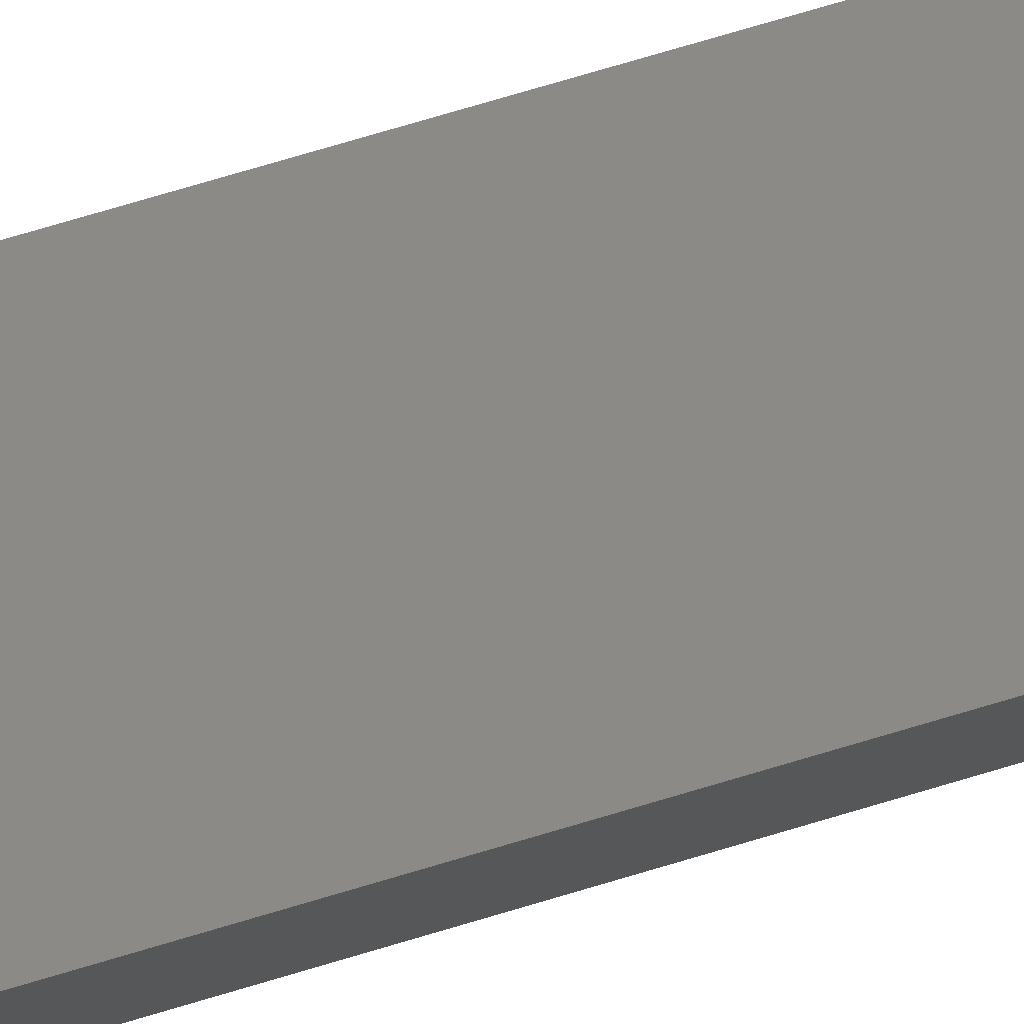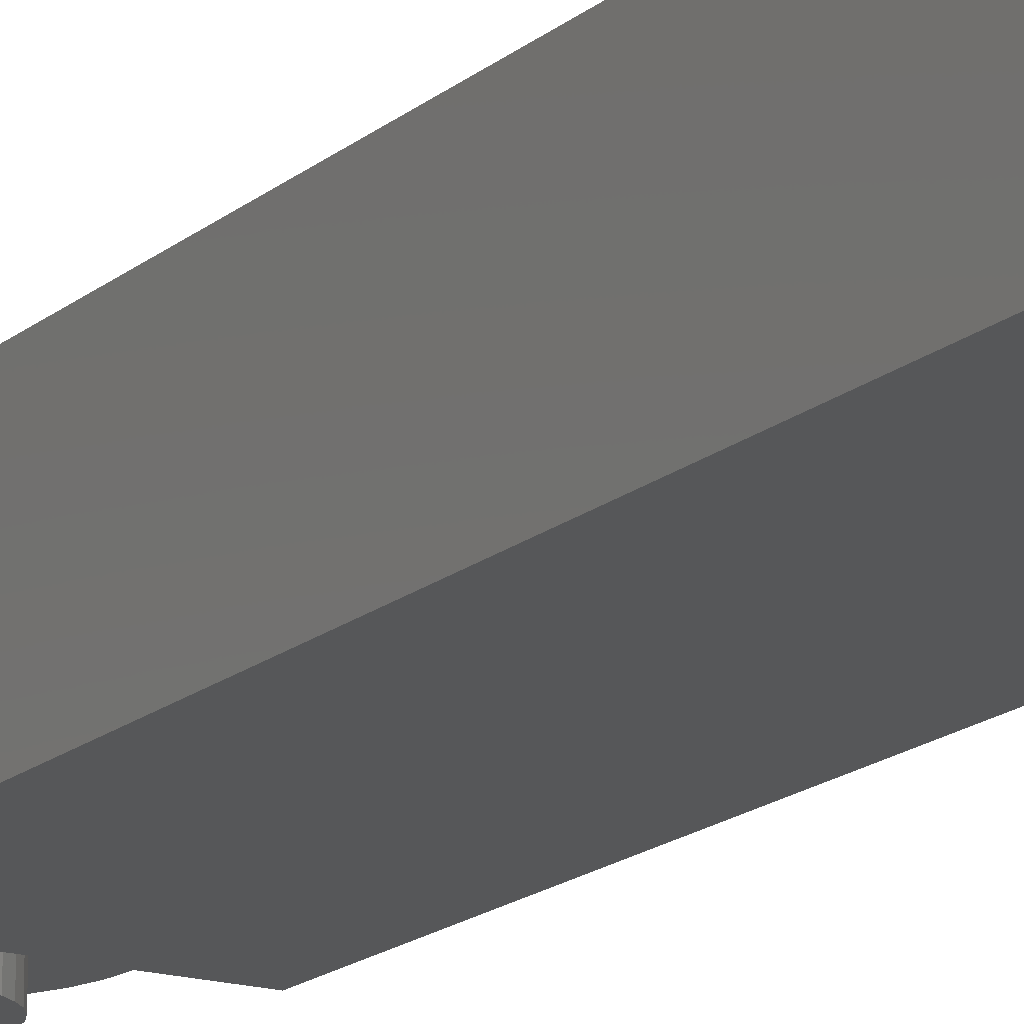
<metadata>
{"format":"stl","ext":"stl","renderer":"f3d","projection":"perspective","resolution":1024,"background":"white","views":[{"elev":79.0,"azim":-106.3,"up":"+Z"},{"elev":-16.9,"azim":-31.8,"up":"+Z"}]}
</metadata>
<code>
# stl→obj: 376 verts, 748 faces
v -74.77 710 223.6
v -39.39 703.1 223.6
v -74.77 635 223.6
v -37.59 696.3 223.6
v -34.64 690 223.6
v -30.64 684.3 223.6
v -25.71 679.4 223.6
v -20 675.4 223.6
v 25.71 679.4 223.6
v 30.64 684.3 223.6
v 74.77 635 223.6
v -13.68 672.4 223.6
v -6.946 670.6 223.6
v 0 670 223.6
v 6.946 670.6 223.6
v 13.68 672.4 223.6
v 20 675.4 223.6
v 34.64 690 223.6
v 37.59 696.3 223.6
v 74.77 710 223.6
v 39.39 703.1 223.6
v 40 710 223.6
v 73.63 723 223.6
v 39.39 716.9 223.6
v 70.26 735.6 223.6
v 37.59 723.7 223.6
v 64.75 747.4 223.6
v 34.64 730 223.6
v 57.28 758.1 223.6
v 30.64 735.7 223.6
v 48.06 767.3 223.6
v 25.71 740.6 223.6
v 37.38 774.8 223.6
v 20 744.6 223.6
v 25.57 780.3 223.6
v 13.68 747.6 223.6
v 12.98 783.6 223.6
v 6.946 749.4 223.6
v 3.886e-13 784.8 223.6
v 0 750 223.6
v -12.98 783.6 223.6
v -6.946 749.4 223.6
v -25.57 780.3 223.6
v -13.68 747.6 223.6
v -37.38 774.8 223.6
v -20 744.6 223.6
v -48.06 767.3 223.6
v -25.71 740.6 223.6
v -57.28 758.1 223.6
v -30.64 735.7 223.6
v -64.75 747.4 223.6
v -34.64 730 223.6
v -70.26 735.6 223.6
v -37.59 723.7 223.6
v -73.63 723 223.6
v -39.39 716.9 223.6
v -40 710 223.6
v 74.77 635 283.6
v 74.77 710 283.6
v 39.39 703.1 283.6
v 37.59 696.3 283.6
v 34.64 690 283.6
v 30.64 684.3 283.6
v 25.71 679.4 283.6
v 20 675.4 283.6
v 13.68 672.4 283.6
v -13.68 672.4 283.6
v -20 675.4 283.6
v -74.77 635 283.6
v -25.71 679.4 283.6
v -30.64 684.3 283.6
v 6.946 670.6 283.6
v 0 670 283.6
v -6.946 670.6 283.6
v -34.64 690 283.6
v -37.59 696.3 283.6
v -74.77 710 283.6
v -39.39 703.1 283.6
v -40 710 283.6
v -73.63 723 283.6
v -39.39 716.9 283.6
v -70.26 735.6 283.6
v -37.59 723.7 283.6
v -64.75 747.4 283.6
v -34.64 730 283.6
v -57.28 758.1 283.6
v -30.64 735.7 283.6
v -48.06 767.3 283.6
v -25.71 740.6 283.6
v -37.38 774.8 283.6
v -20 744.6 283.6
v -25.57 780.3 283.6
v -13.68 747.6 283.6
v -12.98 783.6 283.6
v -6.946 749.4 283.6
v 3.886e-13 784.8 283.6
v 0 750 283.6
v 12.98 783.6 283.6
v 6.946 749.4 283.6
v 25.57 780.3 283.6
v 13.68 747.6 283.6
v 37.38 774.8 283.6
v 20 744.6 283.6
v 48.06 767.3 283.6
v 25.71 740.6 283.6
v 57.28 758.1 283.6
v 30.64 735.7 283.6
v 64.75 747.4 283.6
v 34.64 730 283.6
v 70.26 735.6 283.6
v 37.59 723.7 283.6
v 73.63 723 283.6
v 39.39 716.9 283.6
v 40 710 283.6
v 37.59 123.7 303.6
v 74.77 110 303.6
v 34.64 130 303.6
v 74.77 635 303.6
v 30.64 135.7 303.6
v 13.68 147.6 303.6
v 20 144.6 303.6
v 25.71 140.6 303.6
v -30.64 135.7 303.6
v -25.71 140.6 303.6
v -74.77 635 303.6
v -20 144.6 303.6
v -13.68 147.6 303.6
v -6.946 149.4 303.6
v 0 150 303.6
v 6.946 149.4 303.6
v -40 110 303.6
v -74.77 110 303.6
v -39.39 103.1 303.6
v -73.63 97.02 303.6
v -37.59 96.32 303.6
v -70.26 84.43 303.6
v -34.64 90 303.6
v -64.75 72.62 303.6
v -30.64 84.29 303.6
v -57.28 61.94 303.6
v -25.71 79.36 303.6
v -48.06 52.72 303.6
v -20 75.36 303.6
v -37.38 45.25 303.6
v -13.68 72.41 303.6
v -25.57 39.74 303.6
v -6.946 70.61 303.6
v -12.98 36.37 303.6
v 0 70 303.6
v 0 35.23 303.6
v 6.946 70.61 303.6
v 12.98 36.37 303.6
v 13.68 72.41 303.6
v 25.57 39.74 303.6
v 20 75.36 303.6
v 37.38 45.25 303.6
v 25.71 79.36 303.6
v 48.06 52.72 303.6
v 30.64 84.29 303.6
v 57.28 61.94 303.6
v 34.64 90 303.6
v 64.75 72.62 303.6
v 37.59 96.32 303.6
v 70.26 84.43 303.6
v 39.39 103.1 303.6
v 73.63 97.02 303.6
v 40 110 303.6
v 39.39 116.9 303.6
v -39.39 116.9 303.6
v -37.59 123.7 303.6
v -34.64 130 303.6
v -37.59 123.7 203.6
v -74.77 110 203.6
v -34.64 130 203.6
v -74.77 635 203.6
v -30.64 135.7 203.6
v -6.946 149.4 203.6
v -13.68 147.6 203.6
v -20 144.6 203.6
v -25.71 140.6 203.6
v 30.64 135.7 203.6
v 25.71 140.6 203.6
v 74.77 635 203.6
v 20 144.6 203.6
v 40 110 203.6
v 74.77 110 203.6
v 39.39 103.1 203.6
v 73.63 97.02 203.6
v 37.59 96.32 203.6
v 70.26 84.43 203.6
v 34.64 90 203.6
v 64.75 72.62 203.6
v 30.64 84.29 203.6
v 57.28 61.94 203.6
v 25.71 79.36 203.6
v 48.06 52.72 203.6
v 20 75.36 203.6
v 37.38 45.25 203.6
v 13.68 72.41 203.6
v 25.57 39.74 203.6
v 6.946 70.61 203.6
v 12.98 36.37 203.6
v 0 70 203.6
v 0 35.23 203.6
v -6.946 70.61 203.6
v -12.98 36.37 203.6
v -13.68 72.41 203.6
v -25.57 39.74 203.6
v -20 75.36 203.6
v -37.38 45.25 203.6
v -25.71 79.36 203.6
v -48.06 52.72 203.6
v -30.64 84.29 203.6
v -57.28 61.94 203.6
v -34.64 90 203.6
v -64.75 72.62 203.6
v -37.59 96.32 203.6
v -70.26 84.43 203.6
v -39.39 103.1 203.6
v -73.63 97.02 203.6
v -40 110 203.6
v -39.39 116.9 203.6
v 39.39 116.9 203.6
v 37.59 123.7 203.6
v 34.64 130 203.6
v 13.68 147.6 203.6
v 6.946 149.4 203.6
v 0 150 203.6
v 39.39 116.9 183.6
v 37.59 123.7 183.6
v 34.64 130 183.6
v 30.64 135.7 183.6
v 25.71 140.6 183.6
v 20 144.6 183.6
v 13.68 147.6 183.6
v 6.946 149.4 183.6
v 0 150 183.6
v -6.946 149.4 183.6
v -13.68 147.6 183.6
v -20 144.6 183.6
v -25.71 140.6 183.6
v -30.64 135.7 183.6
v -34.64 130 183.6
v -37.59 123.7 183.6
v -39.39 116.9 183.6
v -40 110 183.6
v -39.39 103.1 183.6
v -37.59 96.32 183.6
v -34.64 90 183.6
v -30.64 84.29 183.6
v -25.71 79.36 183.6
v -20 75.36 183.6
v -13.68 72.41 183.6
v -6.946 70.61 183.6
v 0 70 183.6
v 6.946 70.61 183.6
v 13.68 72.41 183.6
v 20 75.36 183.6
v 25.71 79.36 183.6
v 30.64 84.29 183.6
v 34.64 90 183.6
v 37.59 96.32 183.6
v 39.39 103.1 183.6
v 40 110 183.6
v 0 110 183.6
v -39.39 116.9 323.6
v -37.59 123.7 323.6
v -34.64 130 323.6
v -30.64 135.7 323.6
v -25.71 140.6 323.6
v -20 144.6 323.6
v -13.68 147.6 323.6
v -6.946 149.4 323.6
v -5.551e-14 150 323.6
v 6.946 149.4 323.6
v 13.68 147.6 323.6
v 20 144.6 323.6
v 25.71 140.6 323.6
v 30.64 135.7 323.6
v 34.64 130 323.6
v 37.59 123.7 323.6
v 39.39 116.9 323.6
v 40 110 323.6
v 39.39 103.1 323.6
v 37.59 96.32 323.6
v 34.64 90 323.6
v 30.64 84.29 323.6
v 25.71 79.36 323.6
v 20 75.36 323.6
v 13.68 72.41 323.6
v 6.946 70.61 323.6
v -5.551e-14 70 323.6
v -6.946 70.61 323.6
v -13.68 72.41 323.6
v -20 75.36 323.6
v -25.71 79.36 323.6
v -30.64 84.29 323.6
v -34.64 90 323.6
v -37.59 96.32 323.6
v -39.39 103.1 323.6
v -40 110 323.6
v -5.551e-14 110 323.6
v -39.39 716.9 303.6
v -37.59 723.7 303.6
v -34.64 730 303.6
v -30.64 735.7 303.6
v -25.71 740.6 303.6
v -20 744.6 303.6
v -13.68 747.6 303.6
v -6.946 749.4 303.6
v 0 750 303.6
v 6.946 749.4 303.6
v 13.68 747.6 303.6
v 20 744.6 303.6
v 25.71 740.6 303.6
v 30.64 735.7 303.6
v 34.64 730 303.6
v 37.59 723.7 303.6
v 39.39 716.9 303.6
v 40 710 303.6
v 39.39 703.1 303.6
v 37.59 696.3 303.6
v 34.64 690 303.6
v 30.64 684.3 303.6
v 25.71 679.4 303.6
v 20 675.4 303.6
v 13.68 672.4 303.6
v 6.946 670.6 303.6
v 0 670 303.6
v -6.946 670.6 303.6
v -13.68 672.4 303.6
v -20 675.4 303.6
v -25.71 679.4 303.6
v -30.64 684.3 303.6
v -34.64 690 303.6
v -37.59 696.3 303.6
v -39.39 703.1 303.6
v -40 710 303.6
v 0 710 303.6
v 39.39 716.9 203.6
v 37.59 723.7 203.6
v 34.64 730 203.6
v 30.64 735.7 203.6
v 25.71 740.6 203.6
v 20 744.6 203.6
v 13.68 747.6 203.6
v 6.946 749.4 203.6
v 0 750 203.6
v -6.946 749.4 203.6
v -13.68 747.6 203.6
v -20 744.6 203.6
v -25.71 740.6 203.6
v -30.64 735.7 203.6
v -34.64 730 203.6
v -37.59 723.7 203.6
v -39.39 716.9 203.6
v -40 710 203.6
v -39.39 703.1 203.6
v -37.59 696.3 203.6
v -34.64 690 203.6
v -30.64 684.3 203.6
v -25.71 679.4 203.6
v -20 675.4 203.6
v -13.68 672.4 203.6
v -6.946 670.6 203.6
v 0 670 203.6
v 6.946 670.6 203.6
v 13.68 672.4 203.6
v 20 675.4 203.6
v 25.71 679.4 203.6
v 30.64 684.3 203.6
v 34.64 690 203.6
v 37.59 696.3 203.6
v 39.39 703.1 203.6
v 40 710 203.6
v 0 710 203.6
f 1 2 3
f 3 2 4
f 3 4 5
f 5 6 3
f 3 6 7
f 3 7 8
f 9 10 11
f 8 12 3
f 3 12 13
f 3 13 11
f 11 13 14
f 11 14 15
f 15 16 11
f 11 16 17
f 11 17 9
f 10 18 11
f 11 18 19
f 11 19 20
f 19 21 20
f 20 21 22
f 20 22 23
f 23 22 24
f 23 24 25
f 25 24 26
f 25 26 27
f 27 26 28
f 27 28 29
f 29 28 30
f 29 30 31
f 31 30 32
f 31 32 33
f 33 32 34
f 33 34 35
f 35 34 36
f 35 36 37
f 37 36 38
f 37 38 39
f 39 38 40
f 39 40 41
f 41 40 42
f 41 42 43
f 43 42 44
f 43 44 45
f 45 44 46
f 45 46 47
f 47 46 48
f 47 48 49
f 49 48 50
f 49 50 51
f 51 50 52
f 51 52 53
f 53 52 54
f 53 54 55
f 55 54 56
f 55 56 1
f 1 56 57
f 1 57 2
f 58 59 60
f 60 61 58
f 58 61 62
f 58 62 63
f 63 64 58
f 58 64 65
f 58 65 66
f 67 68 69
f 69 68 70
f 69 70 71
f 66 72 58
f 58 72 73
f 58 73 69
f 69 73 74
f 69 74 67
f 71 75 69
f 69 75 76
f 69 76 77
f 76 78 77
f 77 78 79
f 77 79 80
f 80 79 81
f 80 81 82
f 82 81 83
f 82 83 84
f 84 83 85
f 84 85 86
f 86 85 87
f 86 87 88
f 88 87 89
f 88 89 90
f 90 89 91
f 90 91 92
f 92 91 93
f 92 93 94
f 94 93 95
f 94 95 96
f 96 95 97
f 96 97 98
f 98 97 99
f 98 99 100
f 100 99 101
f 100 101 102
f 102 101 103
f 102 103 104
f 104 103 105
f 104 105 106
f 106 105 107
f 106 107 108
f 108 107 109
f 108 109 110
f 110 109 111
f 110 111 112
f 112 111 113
f 112 113 59
f 59 113 114
f 59 114 60
f 115 116 117
f 117 116 118
f 117 118 119
f 120 121 118
f 118 121 122
f 118 122 119
f 123 124 125
f 125 124 126
f 125 126 127
f 127 128 125
f 125 128 129
f 125 129 118
f 118 129 130
f 118 130 120
f 131 132 133
f 133 132 134
f 133 134 135
f 135 134 136
f 135 136 137
f 137 136 138
f 137 138 139
f 139 138 140
f 139 140 141
f 141 140 142
f 141 142 143
f 143 142 144
f 143 144 145
f 145 144 146
f 145 146 147
f 147 146 148
f 147 148 149
f 149 148 150
f 149 150 151
f 151 150 152
f 151 152 153
f 153 152 154
f 153 154 155
f 155 154 156
f 155 156 157
f 157 156 158
f 157 158 159
f 159 158 160
f 159 160 161
f 161 160 162
f 161 162 163
f 163 162 164
f 163 164 165
f 165 164 166
f 165 166 167
f 167 166 116
f 167 116 168
f 168 116 115
f 131 169 132
f 132 169 170
f 132 170 125
f 125 170 171
f 125 171 123
f 172 173 174
f 174 173 175
f 174 175 176
f 177 178 175
f 178 179 175
f 175 179 180
f 175 180 176
f 181 182 183
f 183 182 184
f 185 186 187
f 187 186 188
f 187 188 189
f 189 188 190
f 189 190 191
f 191 190 192
f 191 192 193
f 193 192 194
f 193 194 195
f 195 194 196
f 195 196 197
f 197 196 198
f 197 198 199
f 199 198 200
f 199 200 201
f 201 200 202
f 201 202 203
f 203 202 204
f 203 204 205
f 205 204 206
f 205 206 207
f 207 206 208
f 207 208 209
f 209 208 210
f 209 210 211
f 211 210 212
f 211 212 213
f 213 212 214
f 213 214 215
f 215 214 216
f 215 216 217
f 217 216 218
f 217 218 219
f 219 218 220
f 219 220 221
f 221 220 173
f 221 173 222
f 222 173 172
f 185 223 186
f 186 223 224
f 186 224 183
f 183 224 225
f 183 225 181
f 184 226 183
f 183 226 227
f 183 227 175
f 175 227 228
f 175 228 177
f 186 183 116
f 116 183 11
f 118 116 58
f 58 116 11
f 58 11 59
f 59 11 20
f 132 125 173
f 173 125 69
f 175 173 3
f 3 173 69
f 3 69 1
f 1 69 77
f 132 173 220
f 132 220 134
f 134 220 218
f 134 218 136
f 136 218 216
f 136 216 138
f 138 216 214
f 138 214 140
f 140 214 212
f 140 212 142
f 142 212 210
f 142 210 144
f 144 210 208
f 144 208 146
f 146 208 206
f 146 206 148
f 148 206 204
f 148 204 150
f 150 204 202
f 150 202 152
f 152 202 200
f 152 200 154
f 154 200 198
f 154 198 156
f 156 198 196
f 156 196 158
f 158 196 194
f 158 194 160
f 160 194 192
f 160 192 162
f 162 192 190
f 162 190 164
f 164 190 188
f 164 188 166
f 166 188 186
f 166 186 116
f 59 20 23
f 59 23 112
f 112 23 25
f 112 25 110
f 110 25 27
f 110 27 108
f 108 27 29
f 108 29 106
f 106 29 31
f 106 31 104
f 104 31 33
f 104 33 102
f 102 33 35
f 102 35 100
f 100 35 37
f 100 37 98
f 98 37 39
f 98 39 96
f 96 39 41
f 96 41 94
f 94 41 43
f 94 43 92
f 92 43 45
f 92 45 90
f 90 45 47
f 90 47 88
f 88 47 49
f 88 49 86
f 86 49 51
f 86 51 84
f 84 51 53
f 84 53 82
f 82 53 55
f 82 55 80
f 80 55 1
f 80 1 77
f 3 11 175
f 175 11 183
f 58 69 118
f 118 69 125
f 185 229 223
f 223 229 230
f 223 230 224
f 224 230 231
f 224 231 225
f 225 231 232
f 225 232 181
f 181 232 233
f 181 233 182
f 182 233 234
f 182 234 184
f 184 234 235
f 184 235 226
f 226 235 236
f 226 236 227
f 227 236 237
f 227 237 228
f 228 237 238
f 228 238 177
f 177 238 239
f 177 239 178
f 178 239 240
f 178 240 179
f 179 240 241
f 179 241 180
f 180 241 242
f 180 242 176
f 176 242 243
f 176 243 174
f 174 243 244
f 174 244 172
f 172 244 245
f 172 245 222
f 222 245 246
f 222 246 221
f 221 246 247
f 221 247 219
f 219 247 248
f 219 248 217
f 217 248 249
f 217 249 215
f 215 249 250
f 215 250 213
f 213 250 251
f 213 251 211
f 211 251 252
f 211 252 209
f 209 252 253
f 209 253 207
f 207 253 254
f 207 254 205
f 205 254 255
f 205 255 203
f 203 255 256
f 203 256 201
f 201 256 257
f 201 257 199
f 199 257 258
f 199 258 197
f 197 258 259
f 197 259 195
f 195 259 260
f 195 260 193
f 193 260 261
f 193 261 191
f 191 261 262
f 191 262 189
f 189 262 263
f 189 263 187
f 187 263 264
f 187 264 185
f 185 264 229
f 248 247 265
f 265 247 246
f 265 246 245
f 251 250 265
f 265 250 249
f 265 249 248
f 254 253 265
f 265 253 252
f 265 252 251
f 257 256 265
f 265 256 255
f 265 255 254
f 260 259 265
f 265 259 258
f 265 258 257
f 263 262 265
f 265 262 261
f 265 261 260
f 230 229 265
f 265 229 264
f 265 264 263
f 233 232 265
f 265 232 231
f 265 231 230
f 236 235 265
f 265 235 234
f 265 234 233
f 239 238 265
f 265 238 237
f 265 237 236
f 242 241 265
f 265 241 240
f 265 240 239
f 245 244 265
f 265 244 243
f 265 243 242
f 131 266 169
f 169 266 267
f 169 267 170
f 170 267 268
f 170 268 171
f 171 268 269
f 171 269 123
f 123 269 270
f 123 270 124
f 124 270 271
f 124 271 126
f 126 271 272
f 126 272 127
f 127 272 273
f 127 273 128
f 128 273 274
f 128 274 129
f 129 274 275
f 129 275 130
f 130 275 276
f 130 276 120
f 120 276 277
f 120 277 121
f 121 277 278
f 121 278 122
f 122 278 279
f 122 279 119
f 119 279 280
f 119 280 117
f 117 280 281
f 117 281 115
f 115 281 282
f 115 282 168
f 168 282 283
f 168 283 167
f 167 283 284
f 167 284 165
f 165 284 285
f 165 285 163
f 163 285 286
f 163 286 161
f 161 286 287
f 161 287 159
f 159 287 288
f 159 288 157
f 157 288 289
f 157 289 155
f 155 289 290
f 155 290 153
f 153 290 291
f 153 291 151
f 151 291 292
f 151 292 149
f 149 292 293
f 149 293 147
f 147 293 294
f 147 294 145
f 145 294 295
f 145 295 143
f 143 295 296
f 143 296 141
f 141 296 297
f 141 297 139
f 139 297 298
f 139 298 137
f 137 298 299
f 137 299 135
f 135 299 300
f 135 300 133
f 133 300 301
f 133 301 131
f 131 301 266
f 285 284 302
f 302 284 283
f 302 283 282
f 288 287 302
f 302 287 286
f 302 286 285
f 291 290 302
f 302 290 289
f 302 289 288
f 294 293 302
f 302 293 292
f 302 292 291
f 297 296 302
f 302 296 295
f 302 295 294
f 300 299 302
f 302 299 298
f 302 298 297
f 267 266 302
f 302 266 301
f 302 301 300
f 270 269 302
f 302 269 268
f 302 268 267
f 273 272 302
f 302 272 271
f 302 271 270
f 276 275 302
f 302 275 274
f 302 274 273
f 279 278 302
f 302 278 277
f 302 277 276
f 282 281 302
f 302 281 280
f 302 280 279
f 79 303 81
f 81 303 304
f 81 304 83
f 83 304 305
f 83 305 85
f 85 305 306
f 85 306 87
f 87 306 307
f 87 307 89
f 89 307 308
f 89 308 91
f 91 308 309
f 91 309 93
f 93 309 310
f 93 310 95
f 95 310 311
f 95 311 97
f 97 311 312
f 97 312 99
f 99 312 313
f 99 313 101
f 101 313 314
f 101 314 103
f 103 314 315
f 103 315 105
f 105 315 316
f 105 316 107
f 107 316 317
f 107 317 109
f 109 317 318
f 109 318 111
f 111 318 319
f 111 319 113
f 113 319 320
f 113 320 114
f 114 320 321
f 114 321 60
f 60 321 322
f 60 322 61
f 61 322 323
f 61 323 62
f 62 323 324
f 62 324 63
f 63 324 325
f 63 325 64
f 64 325 326
f 64 326 65
f 65 326 327
f 65 327 66
f 66 327 328
f 66 328 72
f 72 328 329
f 72 329 73
f 73 329 330
f 73 330 74
f 74 330 331
f 74 331 67
f 67 331 332
f 67 332 68
f 68 332 333
f 68 333 70
f 70 333 334
f 70 334 71
f 71 334 335
f 71 335 75
f 75 335 336
f 75 336 76
f 76 336 337
f 76 337 78
f 78 337 338
f 78 338 79
f 79 338 303
f 322 321 339
f 339 321 320
f 339 320 319
f 325 324 339
f 339 324 323
f 339 323 322
f 328 327 339
f 339 327 326
f 339 326 325
f 331 330 339
f 339 330 329
f 339 329 328
f 334 333 339
f 339 333 332
f 339 332 331
f 337 336 339
f 339 336 335
f 339 335 334
f 304 303 339
f 339 303 338
f 339 338 337
f 307 306 339
f 339 306 305
f 339 305 304
f 310 309 339
f 339 309 308
f 339 308 307
f 313 312 339
f 339 312 311
f 339 311 310
f 316 315 339
f 339 315 314
f 339 314 313
f 319 318 339
f 339 318 317
f 339 317 316
f 22 340 24
f 24 340 341
f 24 341 26
f 26 341 342
f 26 342 28
f 28 342 343
f 28 343 30
f 30 343 344
f 30 344 32
f 32 344 345
f 32 345 34
f 34 345 346
f 34 346 36
f 36 346 347
f 36 347 38
f 38 347 348
f 38 348 40
f 40 348 349
f 40 349 42
f 42 349 350
f 42 350 44
f 44 350 351
f 44 351 46
f 46 351 352
f 46 352 48
f 48 352 353
f 48 353 50
f 50 353 354
f 50 354 52
f 52 354 355
f 52 355 54
f 54 355 356
f 54 356 56
f 56 356 357
f 56 357 57
f 57 357 358
f 57 358 2
f 2 358 359
f 2 359 4
f 4 359 360
f 4 360 5
f 5 360 361
f 5 361 6
f 6 361 362
f 6 362 7
f 7 362 363
f 7 363 8
f 8 363 364
f 8 364 12
f 12 364 365
f 12 365 13
f 13 365 366
f 13 366 14
f 14 366 367
f 14 367 15
f 15 367 368
f 15 368 16
f 16 368 369
f 16 369 17
f 17 369 370
f 17 370 9
f 9 370 371
f 9 371 10
f 10 371 372
f 10 372 18
f 18 372 373
f 18 373 19
f 19 373 374
f 19 374 21
f 21 374 375
f 21 375 22
f 22 375 340
f 359 358 376
f 376 358 357
f 376 357 356
f 362 361 376
f 376 361 360
f 376 360 359
f 365 364 376
f 376 364 363
f 376 363 362
f 368 367 376
f 376 367 366
f 376 366 365
f 371 370 376
f 376 370 369
f 376 369 368
f 374 373 376
f 376 373 372
f 376 372 371
f 341 340 376
f 376 340 375
f 376 375 374
f 344 343 376
f 376 343 342
f 376 342 341
f 347 346 376
f 376 346 345
f 376 345 344
f 350 349 376
f 376 349 348
f 376 348 347
f 353 352 376
f 376 352 351
f 376 351 350
f 356 355 376
f 376 355 354
f 376 354 353

</code>
